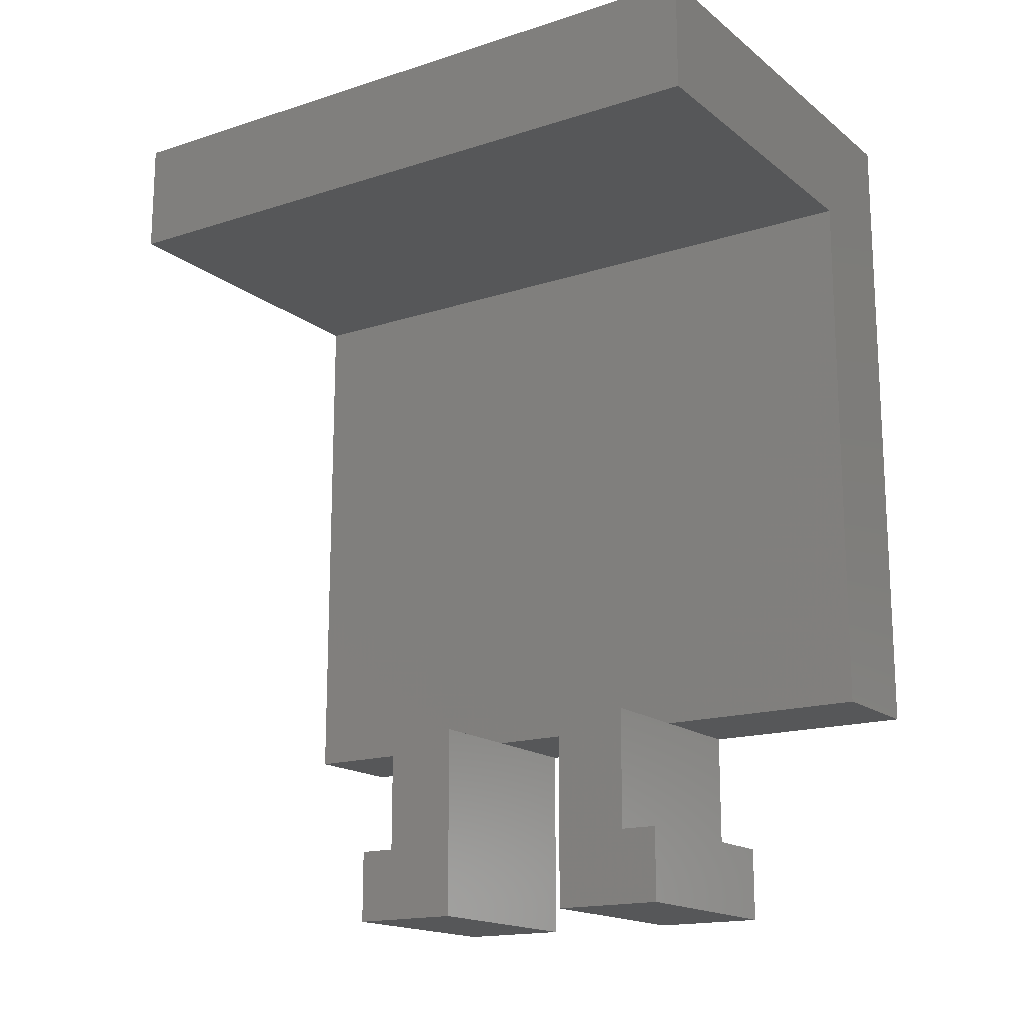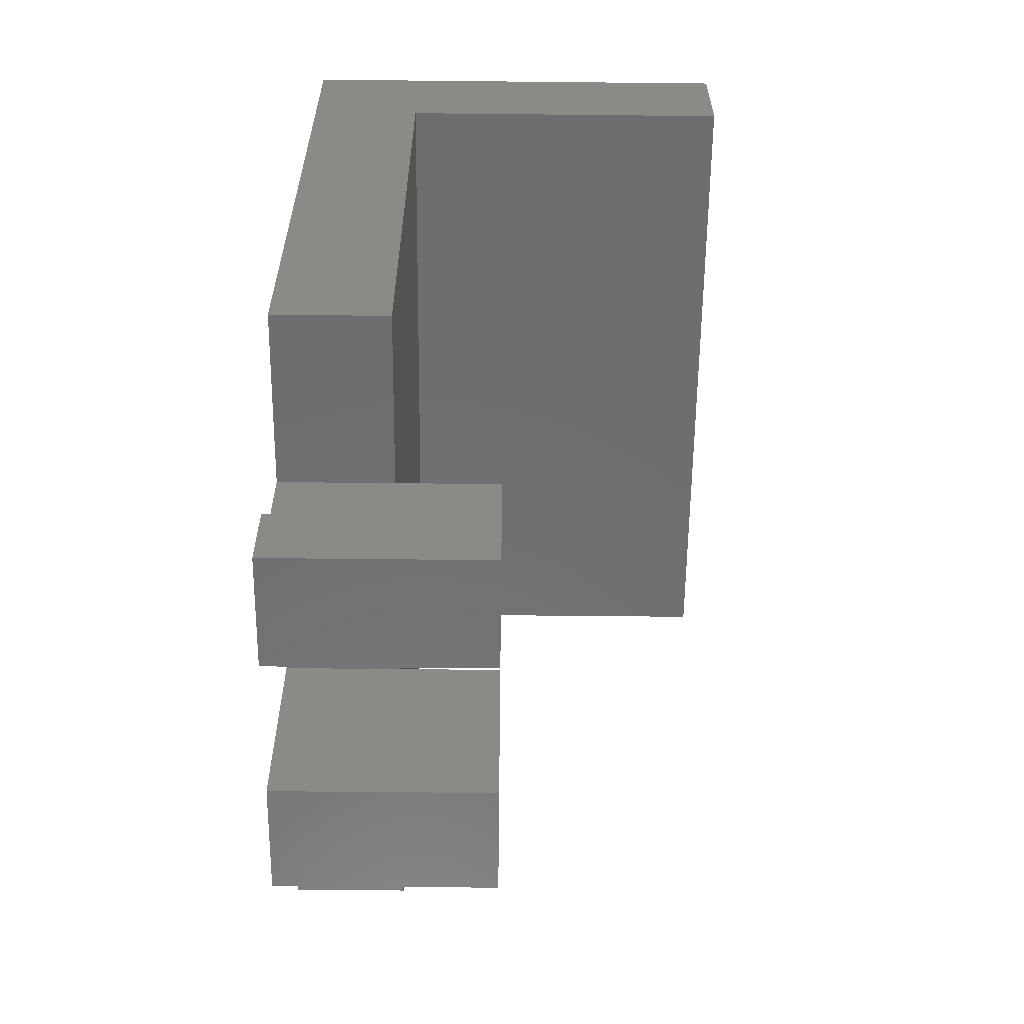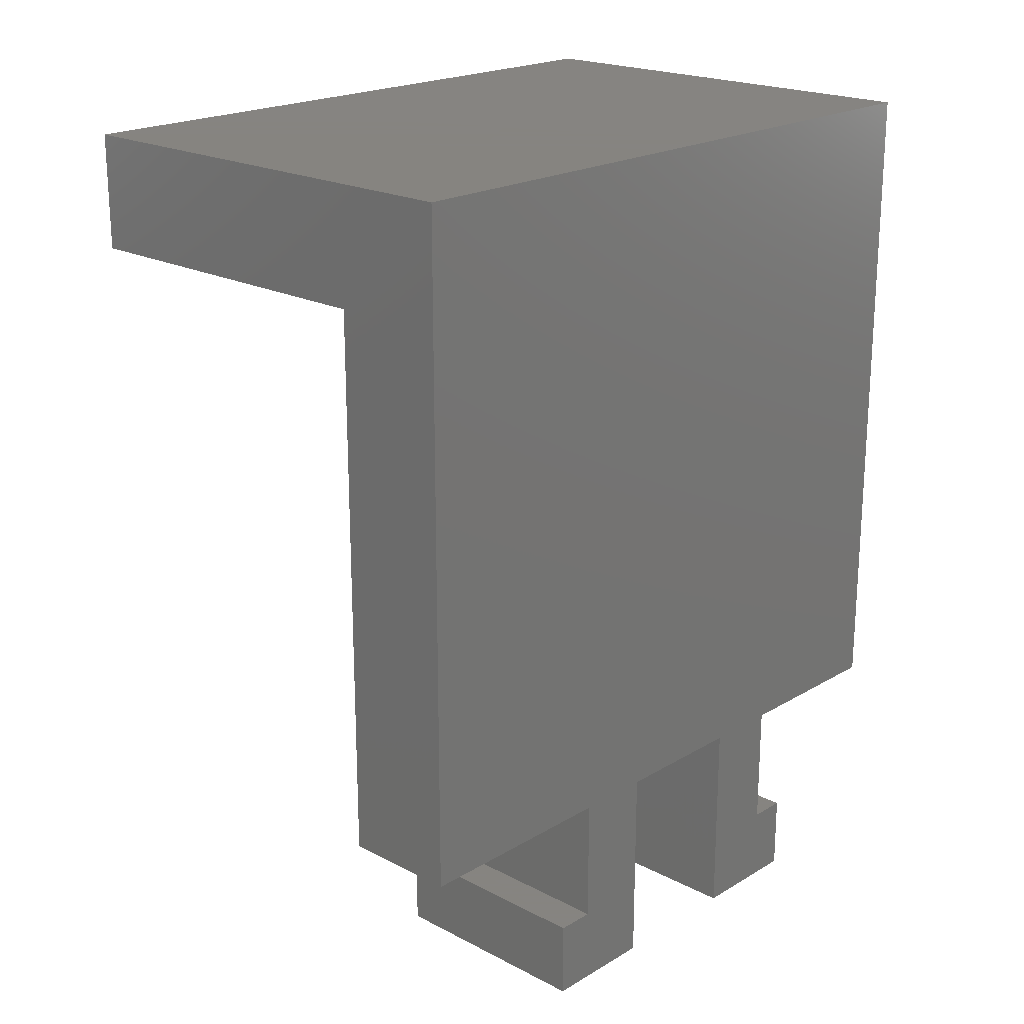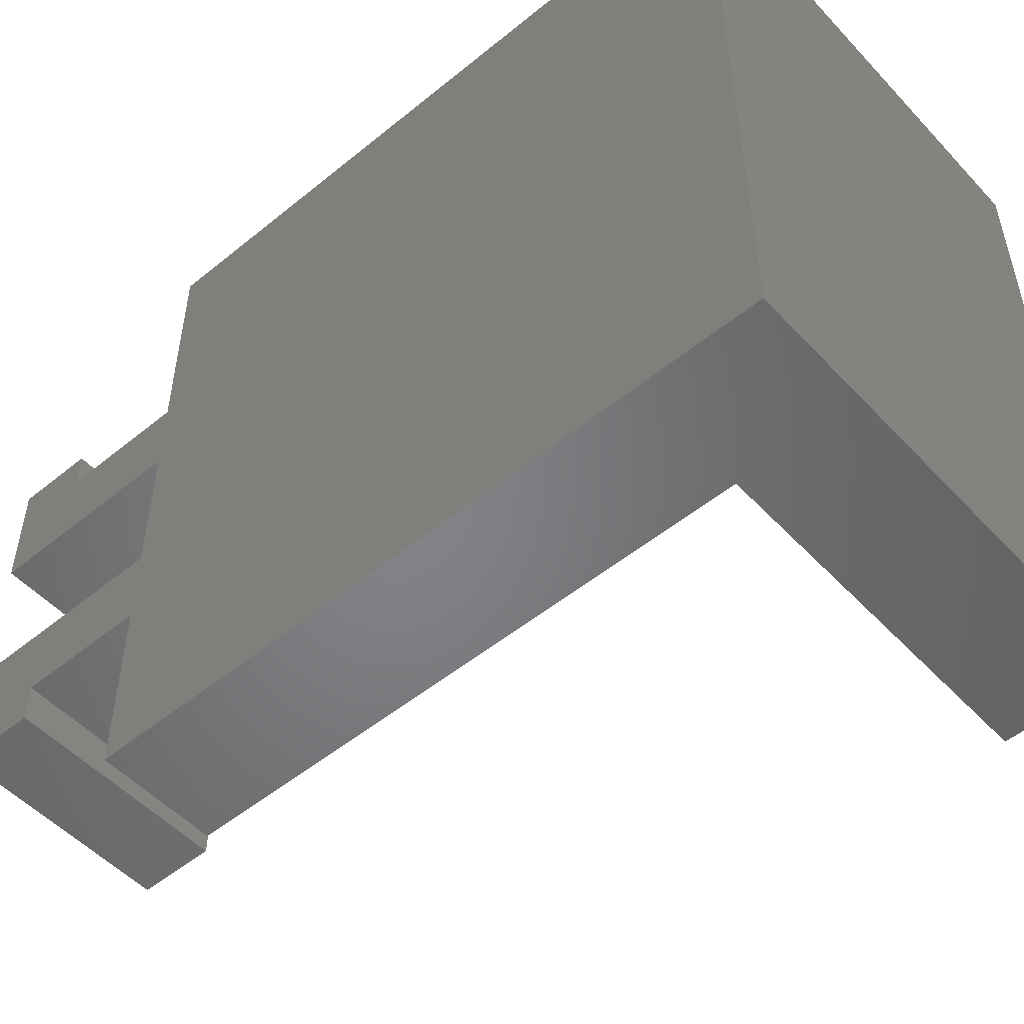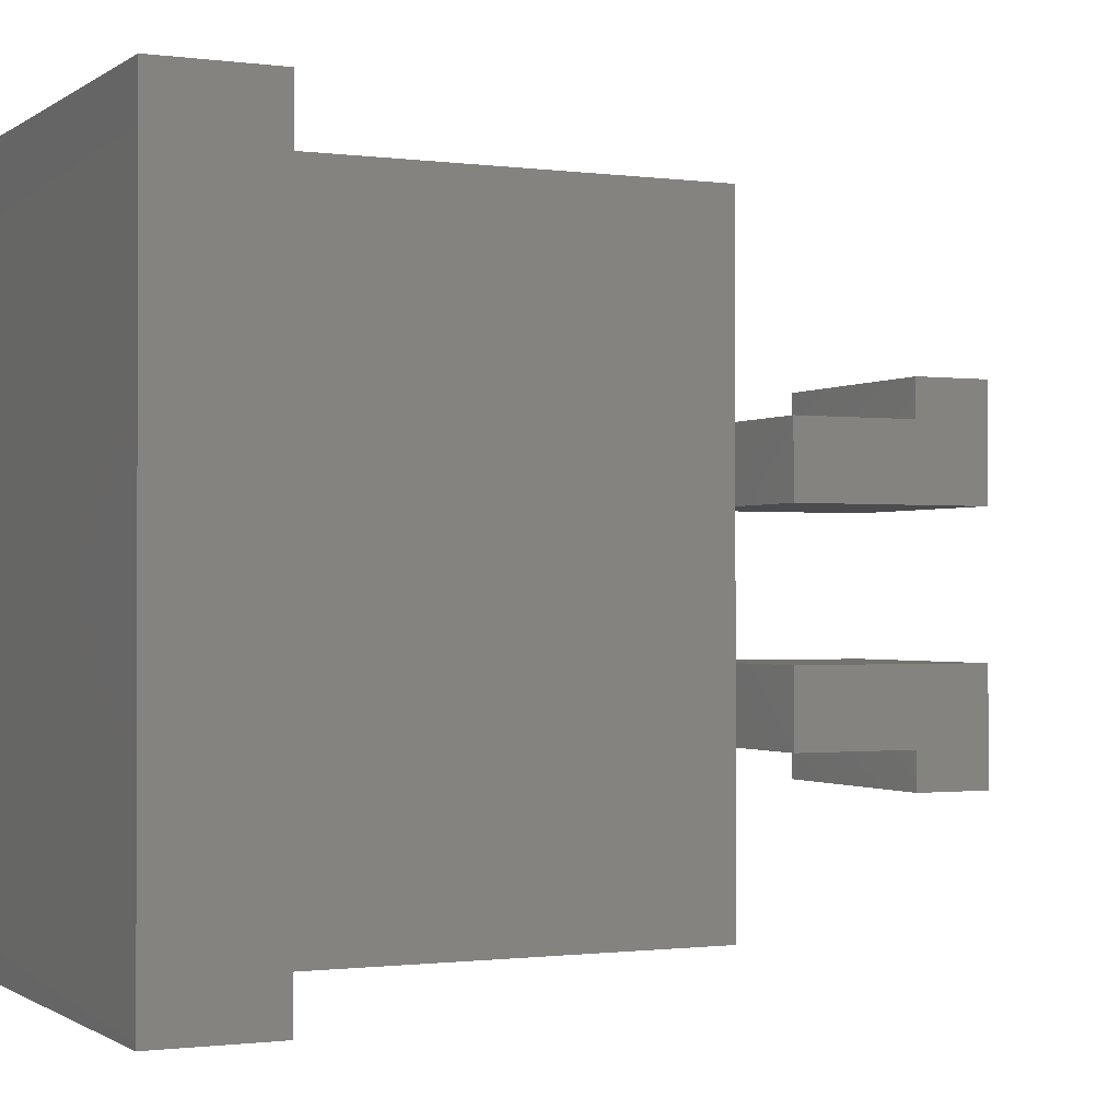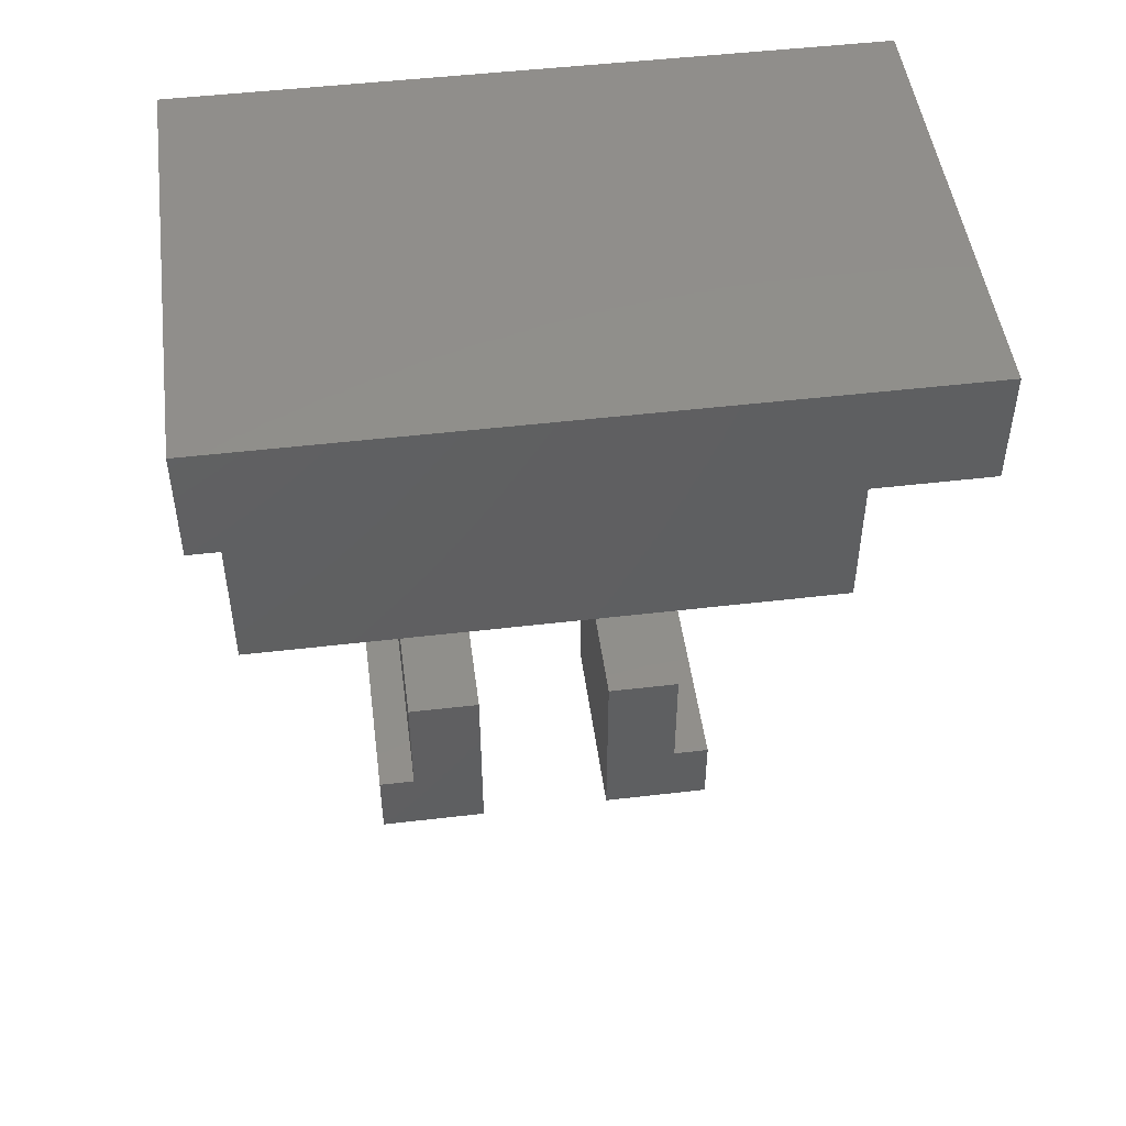
<metadata>
{"format":"stl","ext":"stl","renderer":"f3d","projection":"perspective","resolution":1024,"background":"white","views":[{"elev":-16.6,"azim":123.3,"up":"+Z"},{"elev":-59.7,"azim":-0.6,"up":"+Z"},{"elev":20.6,"azim":-136.8,"up":"+Z"},{"elev":-51.8,"azim":-48.6,"up":"+Y"},{"elev":-0.9,"azim":64.3,"up":"+Y"},{"elev":48.7,"azim":82.5,"up":"+Z"}]}
</metadata>
<code>
# stl→obj: 40 verts, 76 faces
v 4.75 3.875 0
v 4.75 5.542 2.75
v 4.75 3.875 2.75
v 4.75 5.542 -1.667
v 4.75 3.042 -1.667
v 4.75 3.042 0
v 0 10.29 2.75
v 2.5 15 2.75
v 2.5 10.29 2.75
v 0 15 2.75
v 0 0 2.75
v 2.5 3.875 2.75
v 2.5 0 2.75
v 0 3.875 2.75
v 4.75 8.625 2.75
v 4.75 10.29 2.75
v 2.5 8.625 2.75
v 0 5.542 2.75
v 2.5 5.542 2.75
v 0 8.625 2.75
v 0 3.875 0
v 0 3.042 0
v 0 5.542 -1.667
v 0 3.042 -1.667
v 0 11.12 -1.667
v 0 10.29 0
v 0 11.12 0
v 0 8.625 -1.667
v 0 15 17.25
v 0 0 17.25
v 4.75 10.29 0
v 4.75 11.12 -1.667
v 4.75 11.12 0
v 4.75 8.625 -1.667
v 2.5 15 14.75
v 2.5 0 14.75
v 10 0 17.25
v 10 15 17.25
v 10 15 14.75
v 10 0 14.75
f 1 2 3
f 2 1 4
f 5 1 6
f 1 5 4
f 7 8 9
f 8 7 10
f 11 12 13
f 12 11 14
f 9 15 16
f 15 9 17
f 18 17 19
f 17 18 20
f 19 3 2
f 3 19 12
f 21 6 1
f 6 21 22
f 23 21 18
f 24 21 23
f 21 24 22
f 25 26 27
f 20 26 28
f 28 26 25
f 7 29 10
f 26 20 7
f 7 20 29
f 30 20 18
f 14 18 21
f 30 18 14
f 30 14 11
f 20 30 29
f 4 19 2
f 23 19 4
f 19 23 18
f 21 12 14
f 1 12 21
f 12 1 3
f 24 4 5
f 4 24 23
f 24 6 22
f 6 24 5
f 16 15 31
f 31 32 33
f 34 31 15
f 31 34 32
f 27 31 33
f 31 27 26
f 31 9 16
f 26 9 31
f 9 26 7
f 28 17 20
f 34 17 28
f 17 34 15
f 28 32 34
f 32 28 25
f 32 27 33
f 27 32 25
f 35 9 8
f 35 17 9
f 36 17 35
f 17 36 19
f 19 36 12
f 12 36 13
f 29 37 38
f 37 29 30
f 35 38 39
f 38 35 29
f 10 35 8
f 35 10 29
f 30 36 37
f 11 36 30
f 36 11 13
f 37 36 40
f 37 39 38
f 39 37 40
f 36 39 40
f 39 36 35

</code>
